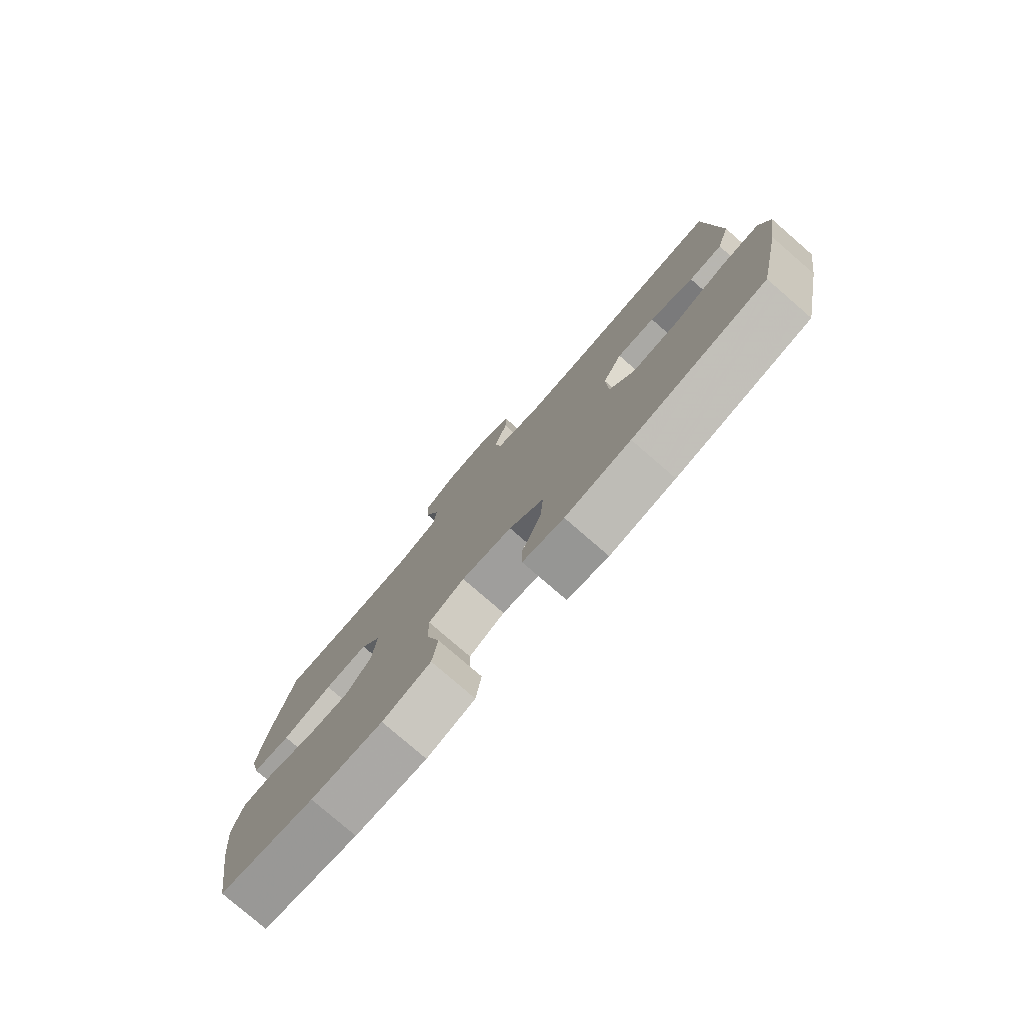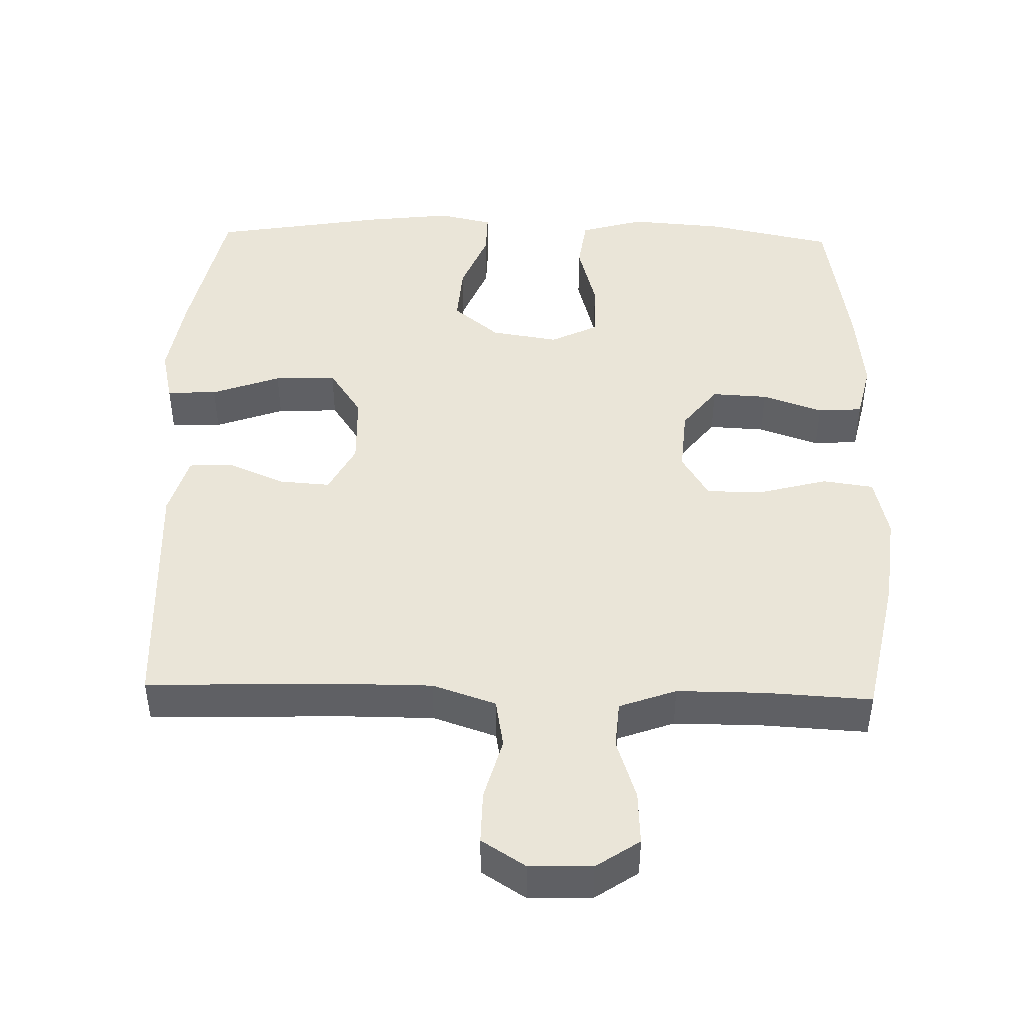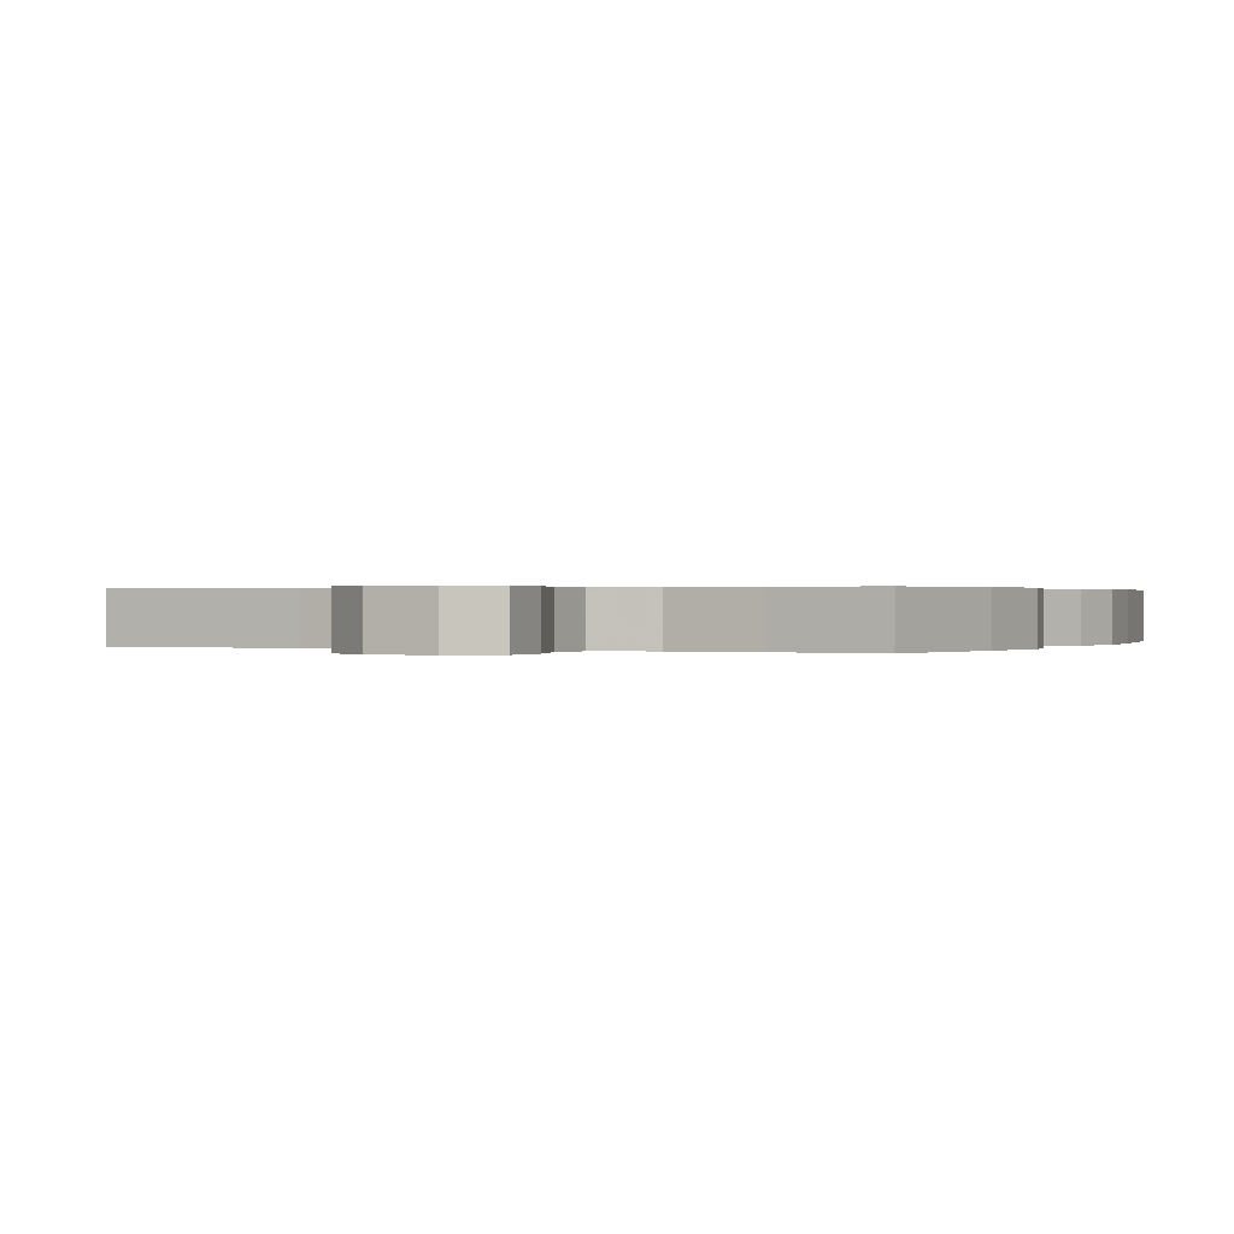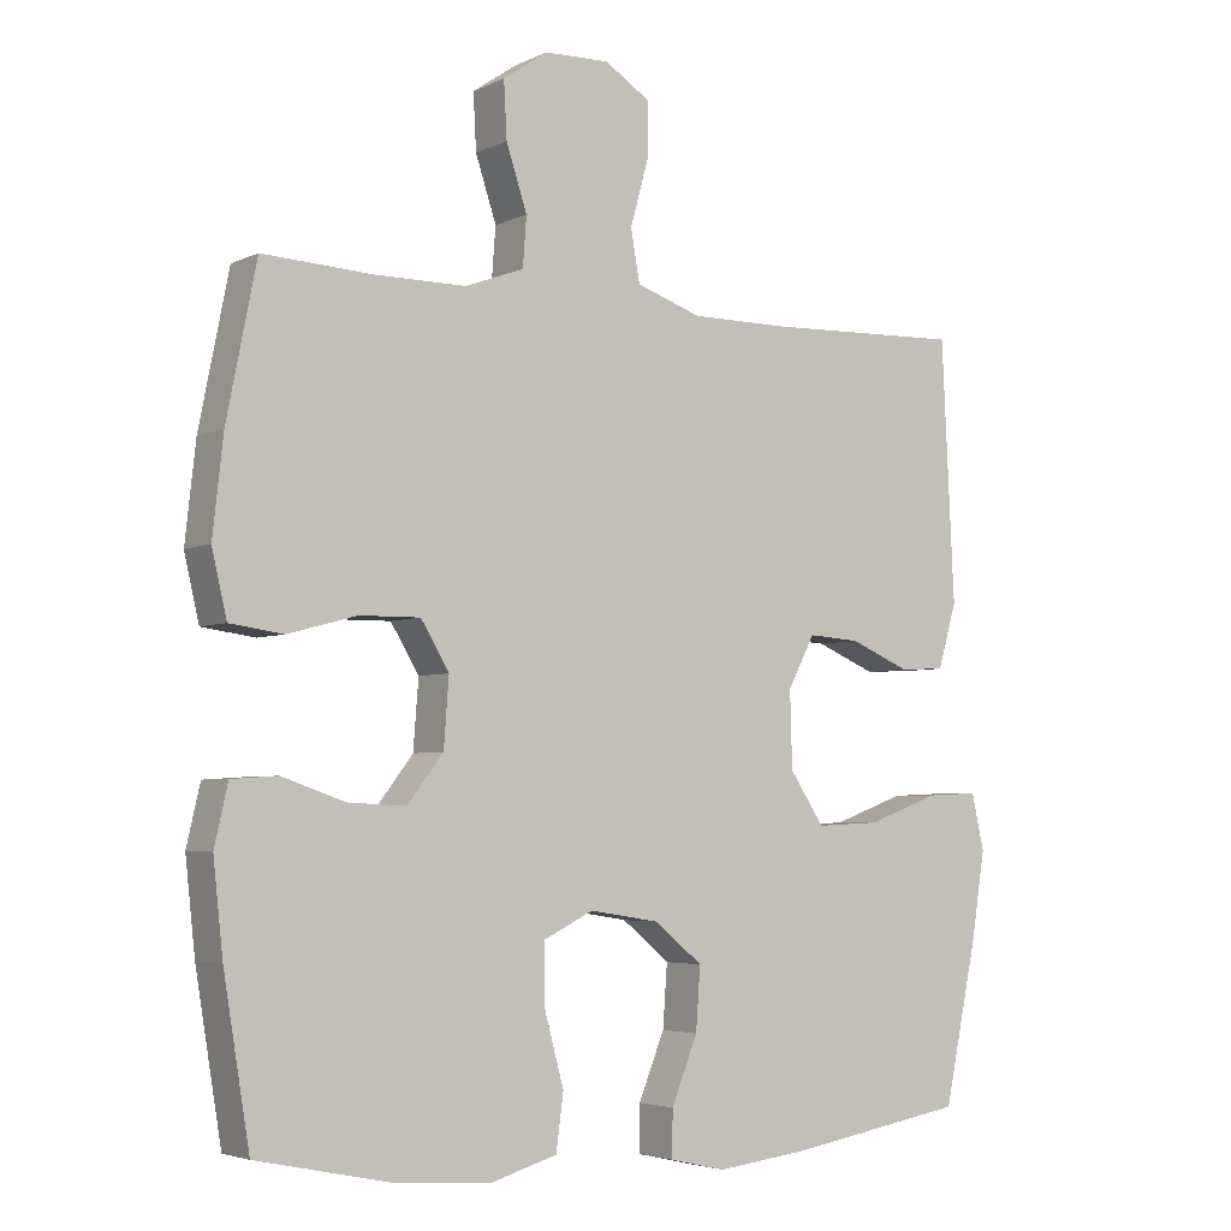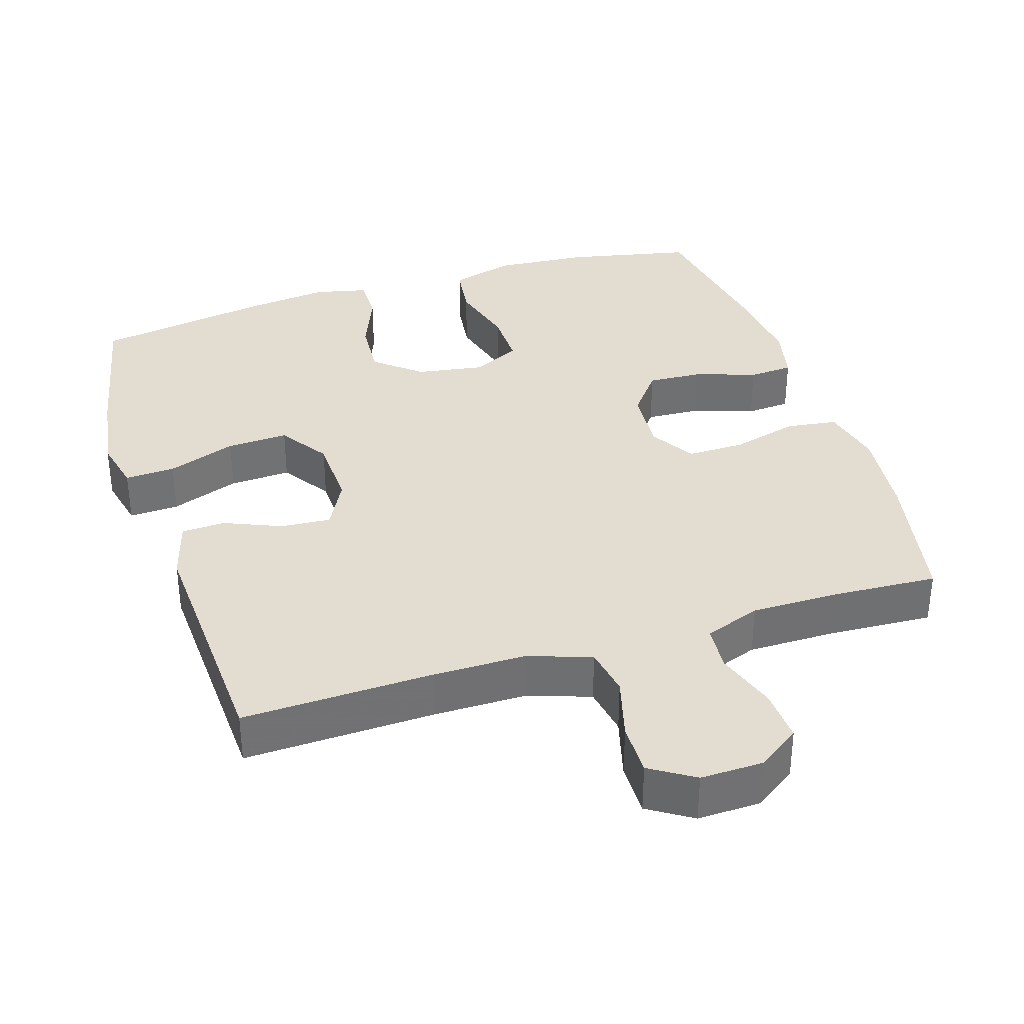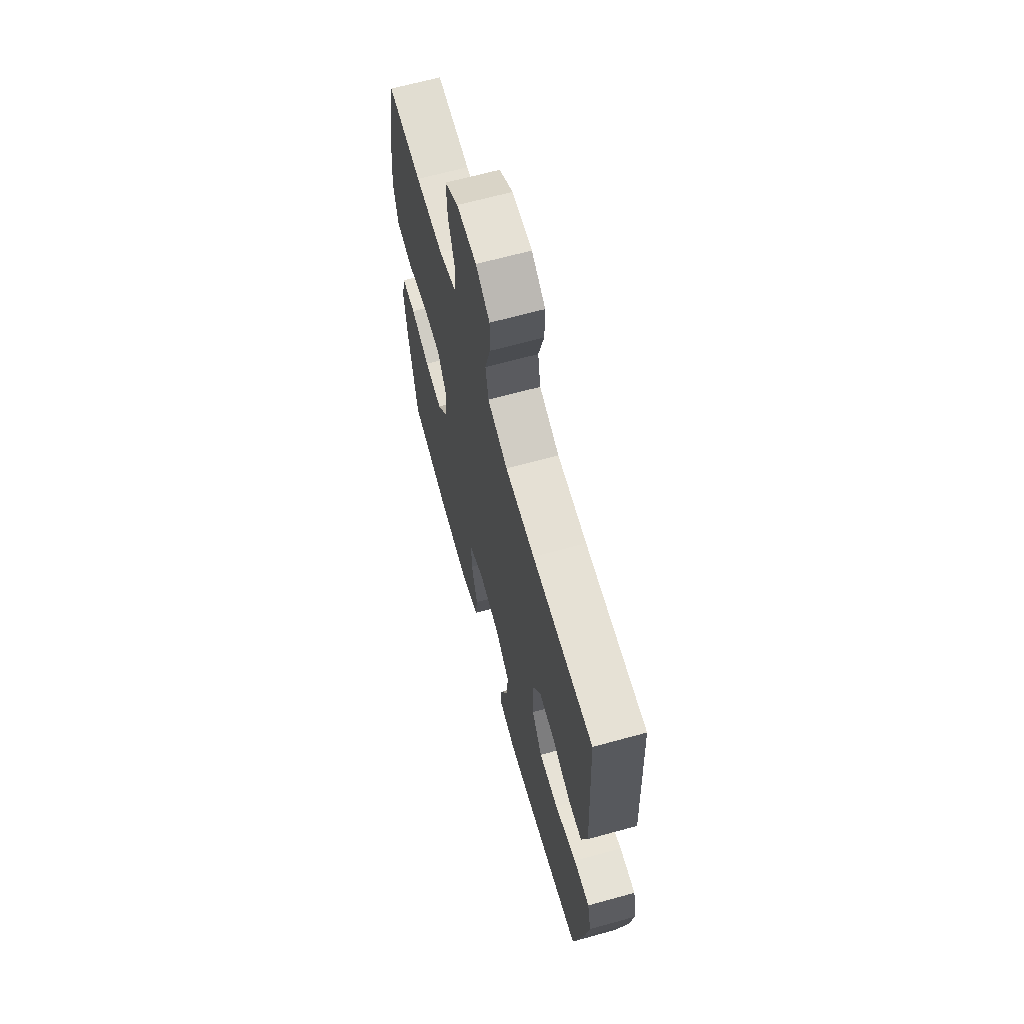
<metadata>
{"format":"obj","ext":"obj","renderer":"f3d","projection":"perspective","resolution":1024,"background":"white","views":[{"elev":-79.0,"azim":-130.9,"up":"+Z"},{"elev":45.3,"azim":1.5,"up":"+Y"},{"elev":0.3,"azim":25.7,"up":"+Y"},{"elev":-4.2,"azim":145.9,"up":"+Z"},{"elev":35.4,"azim":-17.6,"up":"+Y"},{"elev":65.9,"azim":-105.5,"up":"+Z"}]}
</metadata>
<code>
v 0.5 0.07 0.5
v 0.54 0.07 0.299
v 0.554 0.07 0.171
v 0.534 0.07 0.085
v 0.463 0.07 0.075
v 0.37 0.07 0.1
v 0.289 0.07 0.101
v 0.251 0.07 0.038
v 0.258 0.07 -0.053
v 0.306 0.07 -0.115
v 0.384 0.07 -0.111
v 0.468 0.07 -0.082
v 0.53 0.07 -0.086
v 0.548 0.07 -0.165
v 0.535 0.07 -0.286
v 0.5 0.07 -0.5
v 0.324 0.07 -0.537
v 0.192 0.07 -0.547
v 0.103 0.07 -0.521
v 0.093 0.07 -0.447
v 0.119 0.07 -0.351
v 0.12 0.07 -0.271
v 0.053 0.07 -0.238
v -0.041 0.07 -0.253
v -0.105 0.07 -0.306
v -0.099 0.07 -0.389
v -0.064 0.07 -0.476
v -0.063 0.07 -0.538
v -0.138 0.07 -0.555
v -0.257 0.07 -0.541
v -0.5 0.07 -0.5
v -0.544 0.07 -0.29
v -0.563 0.07 -0.171
v -0.546 0.07 -0.096
v -0.476 0.07 -0.099
v -0.38 0.07 -0.134
v -0.294 0.07 -0.138
v -0.248 0.07 -0.069
v -0.245 0.07 0.033
v -0.281 0.07 0.102
v -0.351 0.07 0.097
v -0.431 0.07 0.063
v -0.492 0.07 0.066
v -0.517 0.07 0.152
v -0.5 0.07 0.5
v -0.233 0.07 0.491
v -0.104 0.07 0.491
v -0.016 0.07 0.521
v -0.004 0.07 0.59
v -0.028 0.07 0.677
v -0.029 0.07 0.751
v 0.032 0.07 0.79
v 0.119 0.07 0.788
v 0.179 0.07 0.747
v 0.175 0.07 0.672
v 0.147 0.07 0.587
v 0.152 0.07 0.521
v 0.231 0.07 0.492
v 0.352 0.07 0.492
v 0.5 0 0.5
v 0.54 0 0.299
v 0.554 0 0.171
v 0.534 0 0.085
v 0.463 0 0.075
v 0.37 0 0.1
v 0.289 0 0.101
v 0.251 0 0.038
v 0.258 0 -0.053
v 0.306 0 -0.115
v 0.384 0 -0.111
v 0.468 0 -0.082
v 0.53 0 -0.086
v 0.548 0 -0.165
v 0.535 0 -0.286
v 0.5 0 -0.5
v 0.324 0 -0.537
v 0.192 0 -0.547
v 0.103 0 -0.521
v 0.093 0 -0.447
v 0.119 0 -0.351
v 0.12 0 -0.271
v 0.053 0 -0.238
v -0.041 0 -0.253
v -0.105 0 -0.306
v -0.099 0 -0.389
v -0.064 0 -0.476
v -0.063 0 -0.538
v -0.138 0 -0.555
v -0.257 0 -0.541
v -0.5 0 -0.5
v -0.544 0 -0.29
v -0.563 0 -0.171
v -0.546 0 -0.096
v -0.476 0 -0.099
v -0.38 0 -0.134
v -0.294 0 -0.138
v -0.248 0 -0.069
v -0.245 0 0.033
v -0.281 0 0.102
v -0.351 0 0.097
v -0.431 0 0.063
v -0.492 0 0.066
v -0.517 0 0.152
v -0.5 0 0.5
v -0.233 0 0.491
v -0.104 0 0.491
v -0.016 0 0.521
v -0.004 0 0.59
v -0.028 0 0.677
v -0.029 0 0.751
v 0.032 0 0.79
v 0.119 0 0.788
v 0.179 0 0.747
v 0.175 0 0.672
v 0.147 0 0.587
v 0.152 0 0.521
v 0.231 0 0.492
v 0.352 0 0.492
f 54 55 56
f 53 54 56
f 52 53 56
f 51 52 56
f 50 51 56
f 49 50 56
f 48 49 56 57
f 47 48 57 58
f 44 45 46
f 43 44 46
f 42 43 46
f 41 42 46
f 40 41 46 47
f 47 58 59
f 40 47 59
f 39 40 59
f 34 35 36
f 33 34 36
f 32 33 36
f 31 32 36
f 30 31 36
f 29 30 36
f 28 29 36
f 27 28 36
f 26 27 36
f 25 26 36 37
f 24 25 37 38
f 19 20 21
f 18 19 21
f 17 18 21
f 16 17 21
f 15 16 21
f 14 15 21
f 13 14 21
f 12 13 21
f 11 12 21
f 10 11 21 22
f 9 10 22 23
f 4 5 6
f 3 4 6
f 2 3 6
f 1 2 6
f 59 1 6
f 59 6 7
f 39 59 7 8
f 24 38 39
f 23 24 39
f 9 23 39
f 8 9 39
f 115 114 113
f 115 113 112
f 115 112 111
f 115 111 110
f 115 110 109
f 115 109 108
f 116 115 108 107
f 117 116 107 106
f 105 104 103
f 105 103 102
f 105 102 101
f 105 101 100
f 106 105 100 99
f 118 117 106
f 118 106 99
f 118 99 98
f 95 94 93
f 95 93 92
f 95 92 91
f 95 91 90
f 95 90 89
f 95 89 88
f 95 88 87
f 95 87 86
f 95 86 85
f 96 95 85 84
f 97 96 84 83
f 80 79 78
f 80 78 77
f 80 77 76
f 80 76 75
f 80 75 74
f 80 74 73
f 80 73 72
f 80 72 71
f 80 71 70
f 81 80 70 69
f 82 81 69 68
f 65 64 63
f 65 63 62
f 65 62 61
f 65 61 60
f 65 60 118
f 66 65 118
f 67 66 118 98
f 98 97 83
f 98 83 82
f 98 82 68
f 98 68 67
f 1 60 61 2
f 2 61 62 3
f 3 62 63 4
f 4 63 64 5
f 5 64 65 6
f 6 65 66 7
f 7 66 67 8
f 8 67 68 9
f 9 68 69 10
f 10 69 70 11
f 11 70 71 12
f 12 71 72 13
f 13 72 73 14
f 14 73 74 15
f 15 74 75 16
f 16 75 76 17
f 17 76 77 18
f 18 77 78 19
f 19 78 79 20
f 20 79 80 21
f 21 80 81 22
f 22 81 82 23
f 23 82 83 24
f 24 83 84 25
f 25 84 85 26
f 26 85 86 27
f 27 86 87 28
f 28 87 88 29
f 29 88 89 30
f 30 89 90 31
f 31 90 91 32
f 32 91 92 33
f 33 92 93 34
f 34 93 94 35
f 35 94 95 36
f 36 95 96 37
f 37 96 97 38
f 38 97 98 39
f 39 98 99 40
f 40 99 100 41
f 41 100 101 42
f 42 101 102 43
f 43 102 103 44
f 44 103 104 45
f 45 104 105 46
f 46 105 106 47
f 47 106 107 48
f 48 107 108 49
f 49 108 109 50
f 50 109 110 51
f 51 110 111 52
f 52 111 112 53
f 53 112 113 54
f 54 113 114 55
f 55 114 115 56
f 56 115 116 57
f 57 116 117 58
f 58 117 118 59
f 59 118 60 1

</code>
